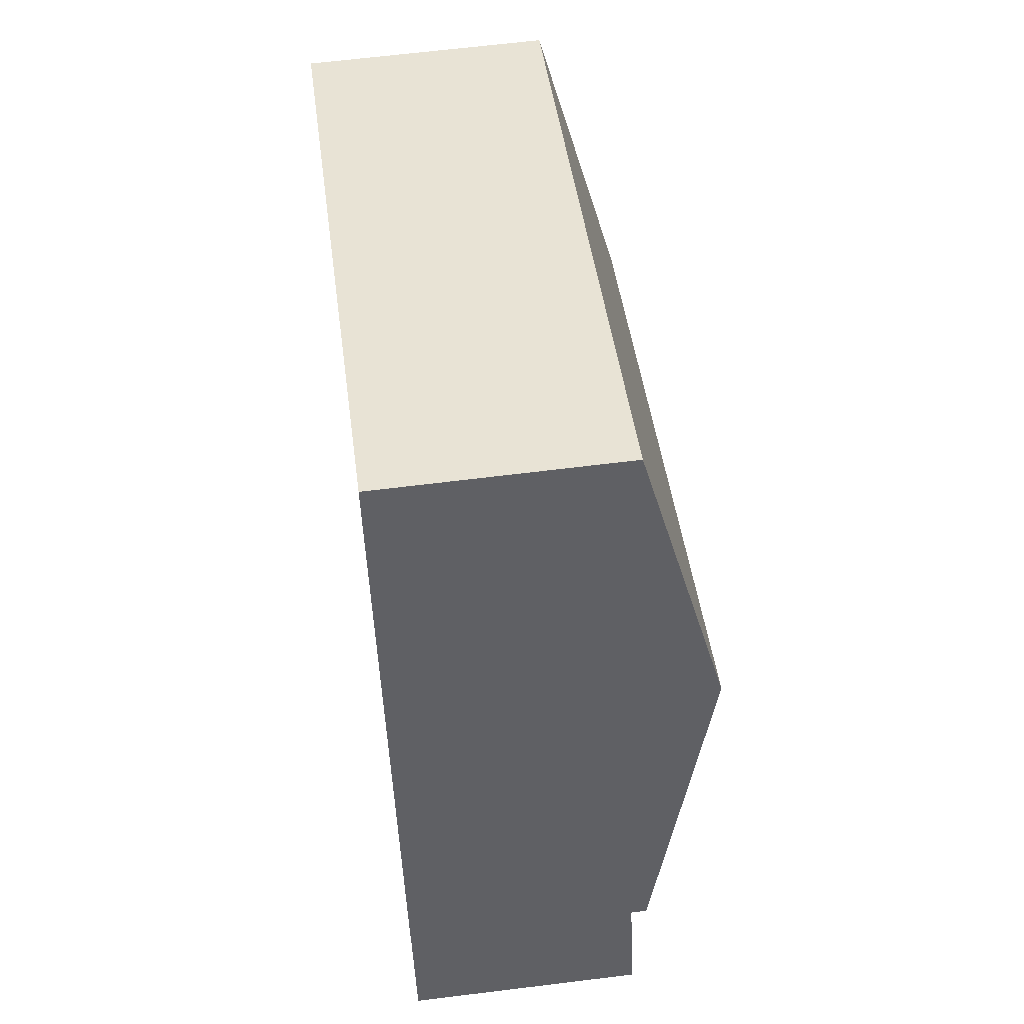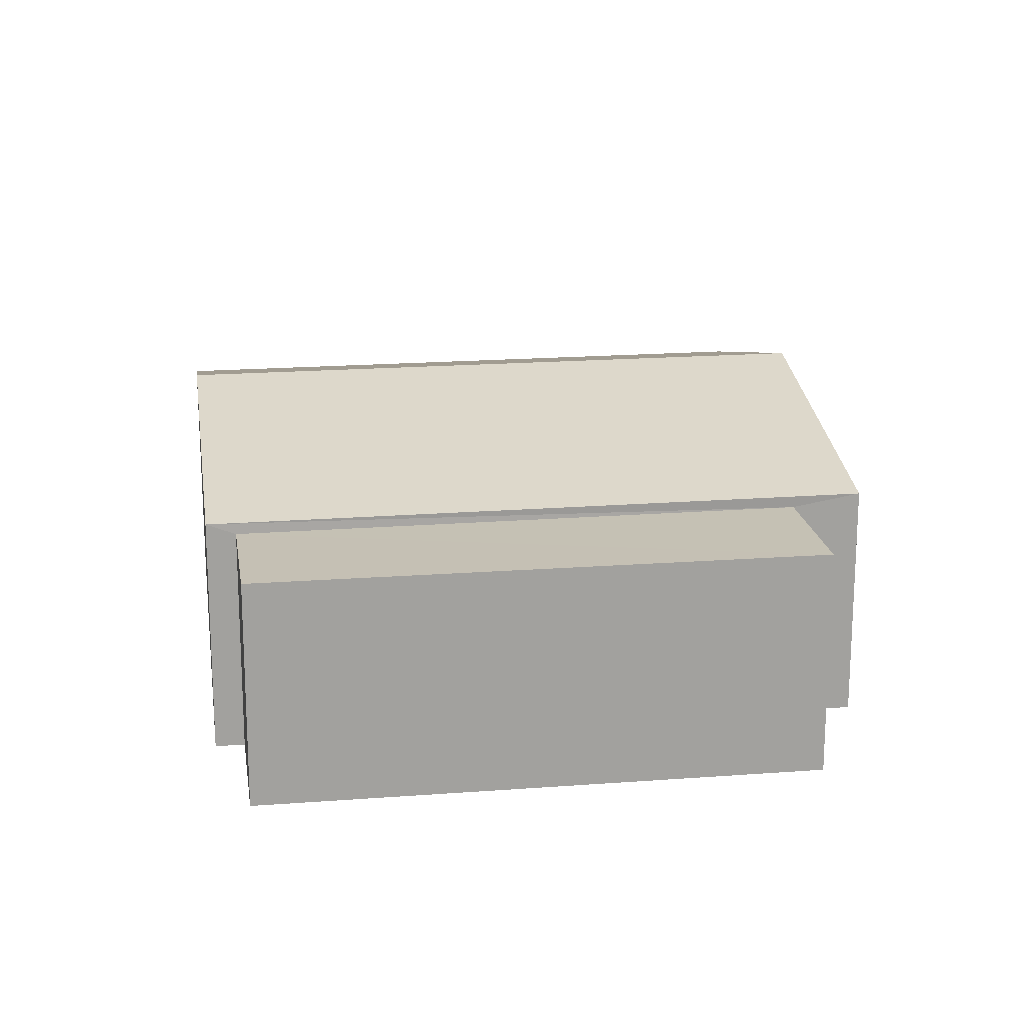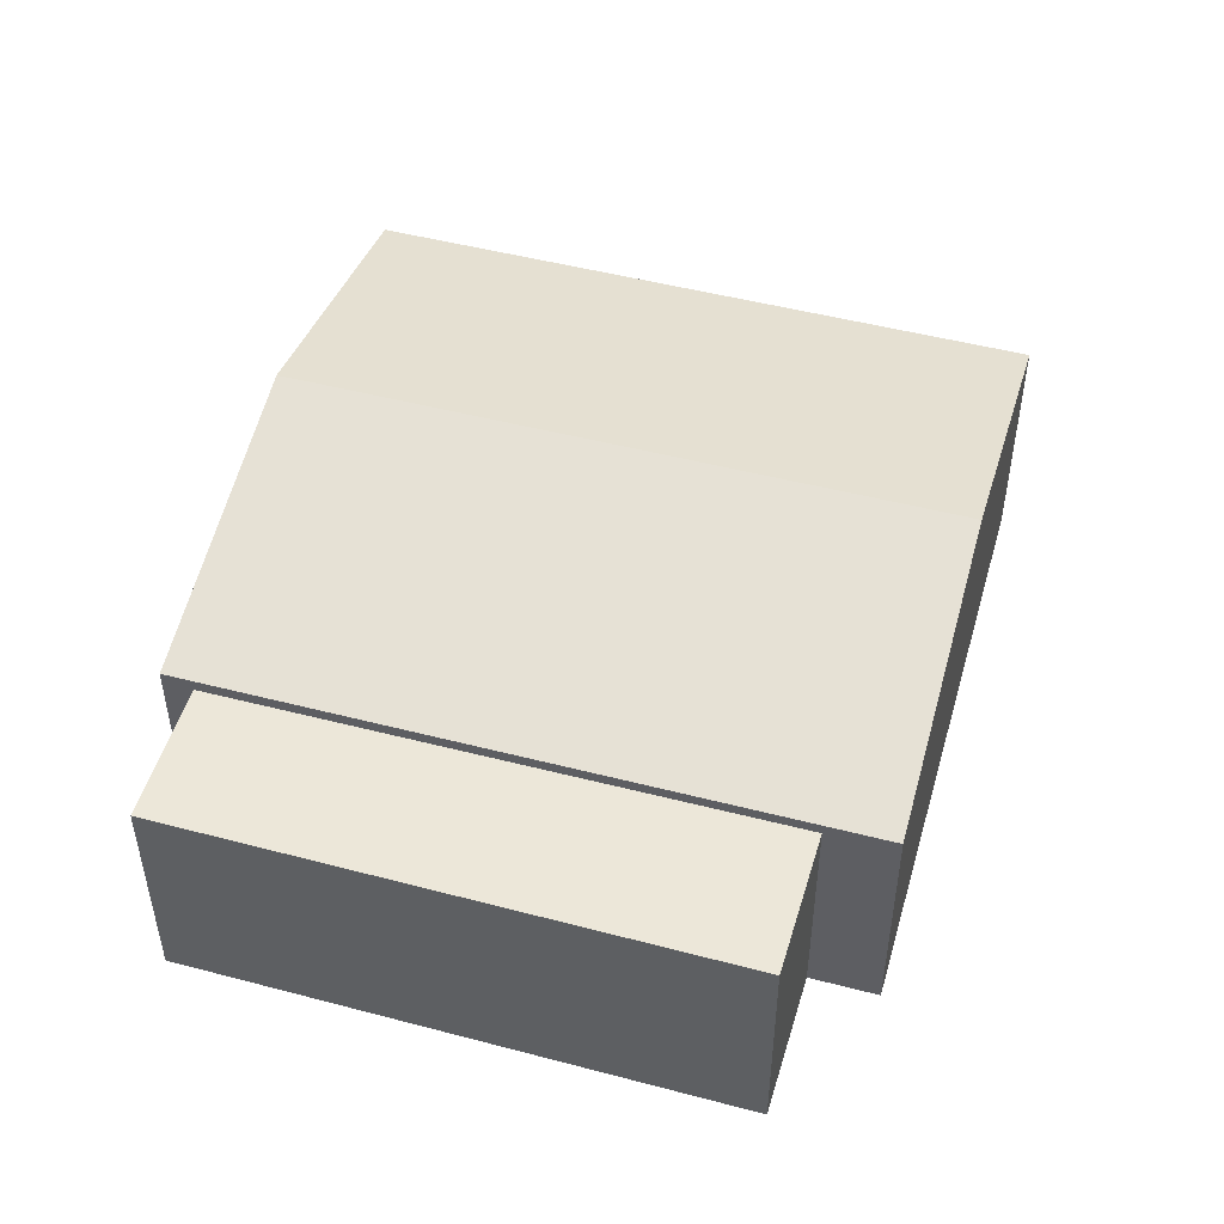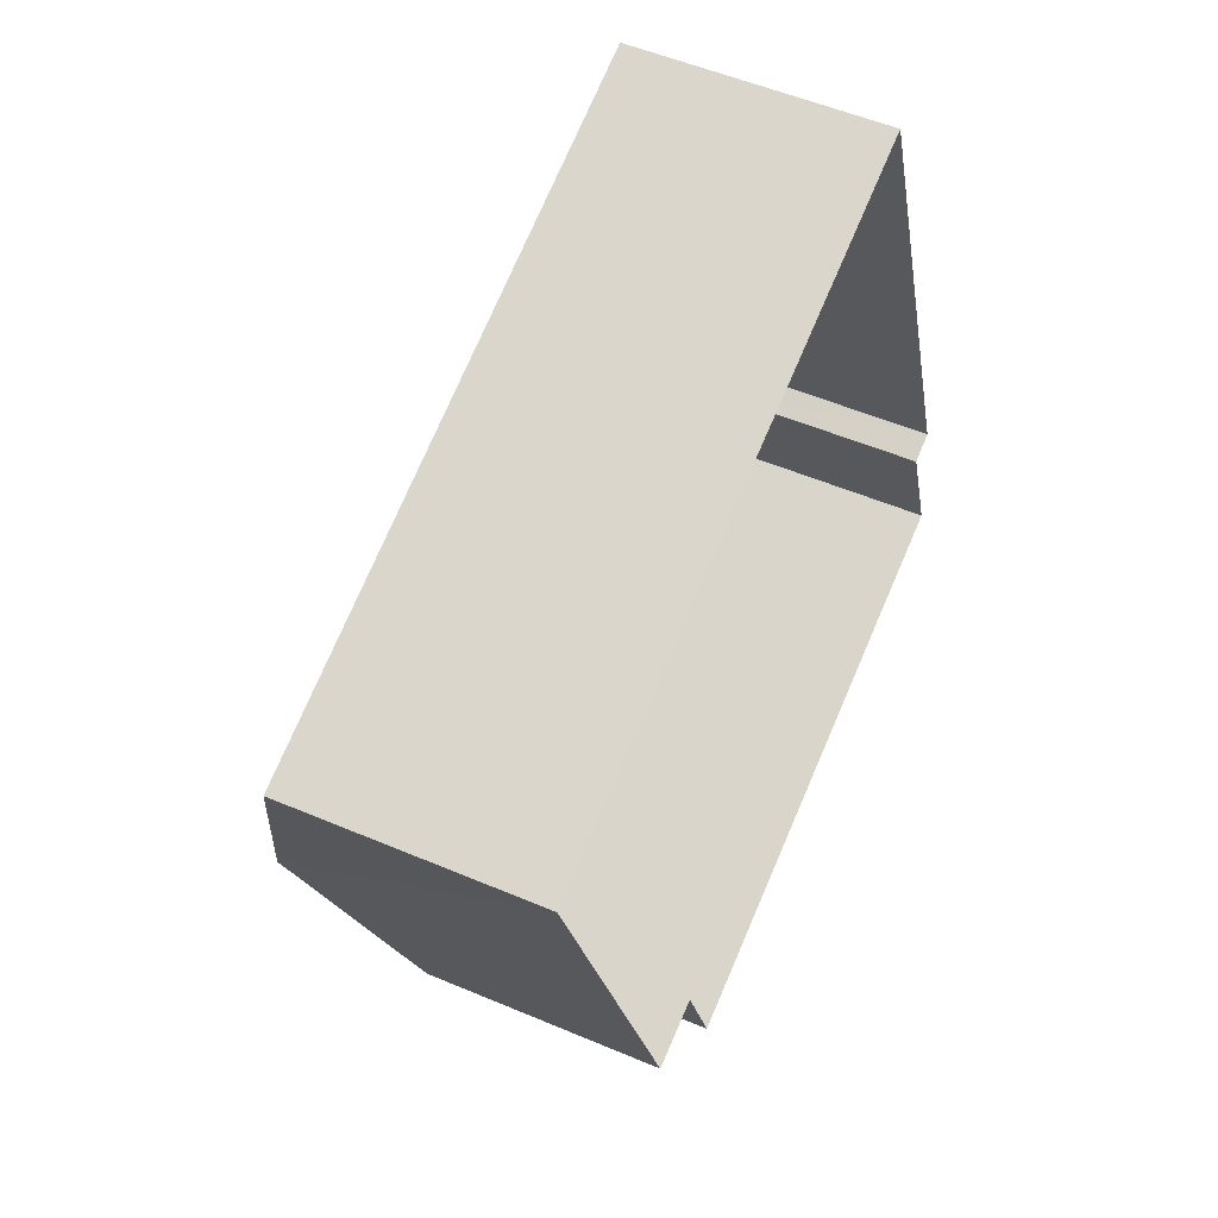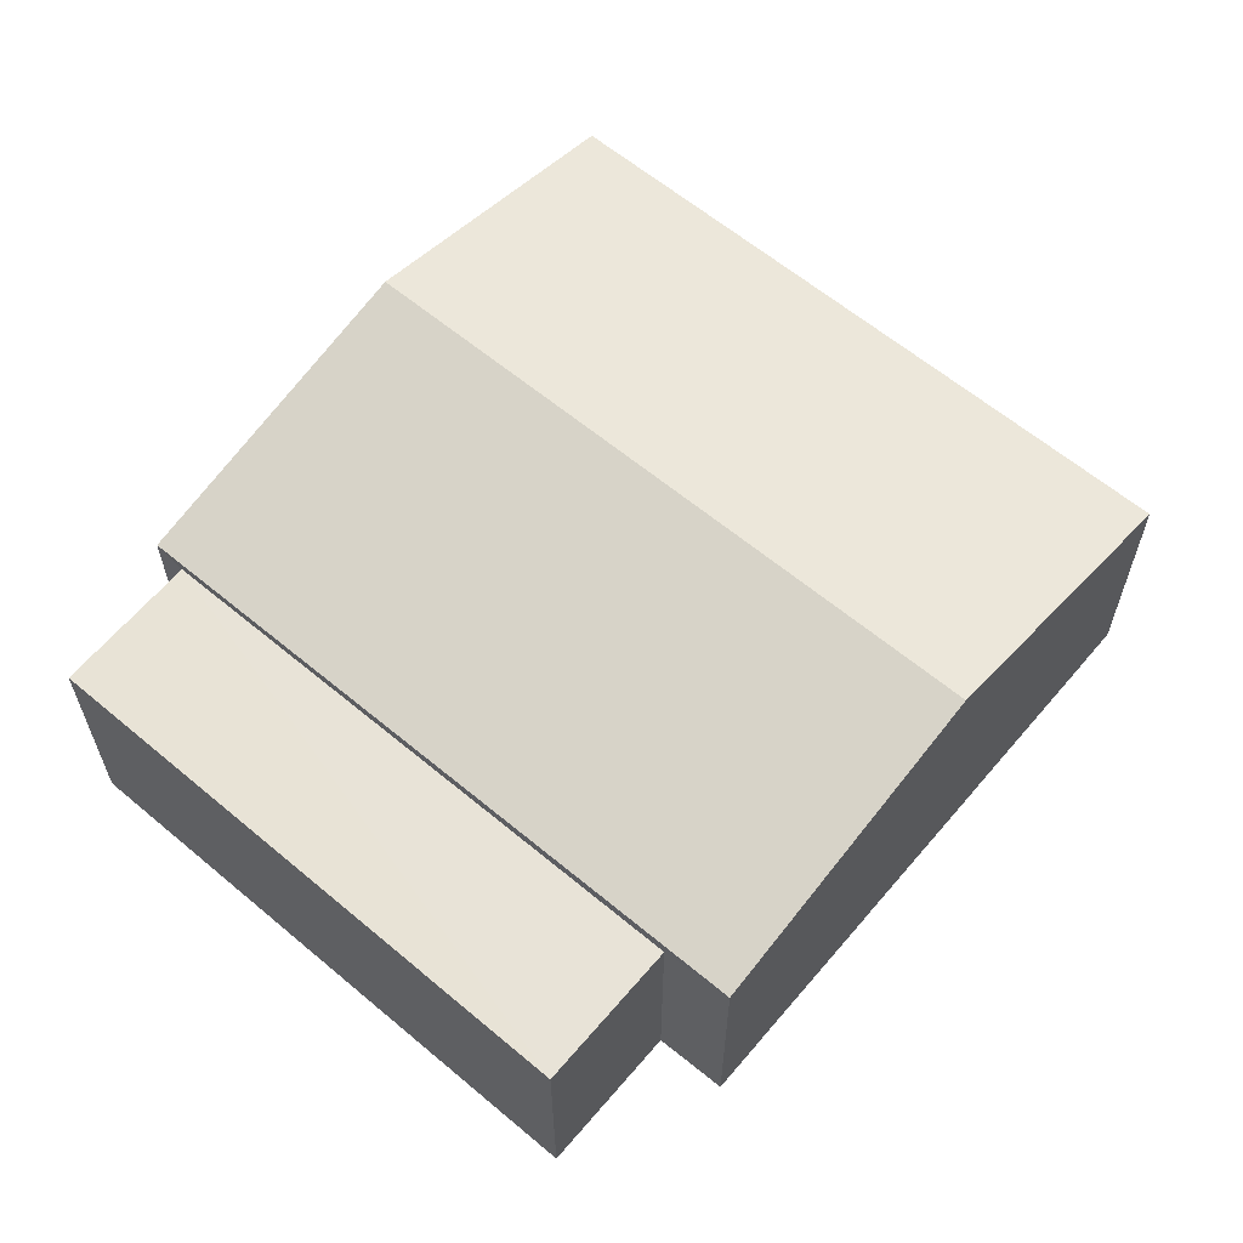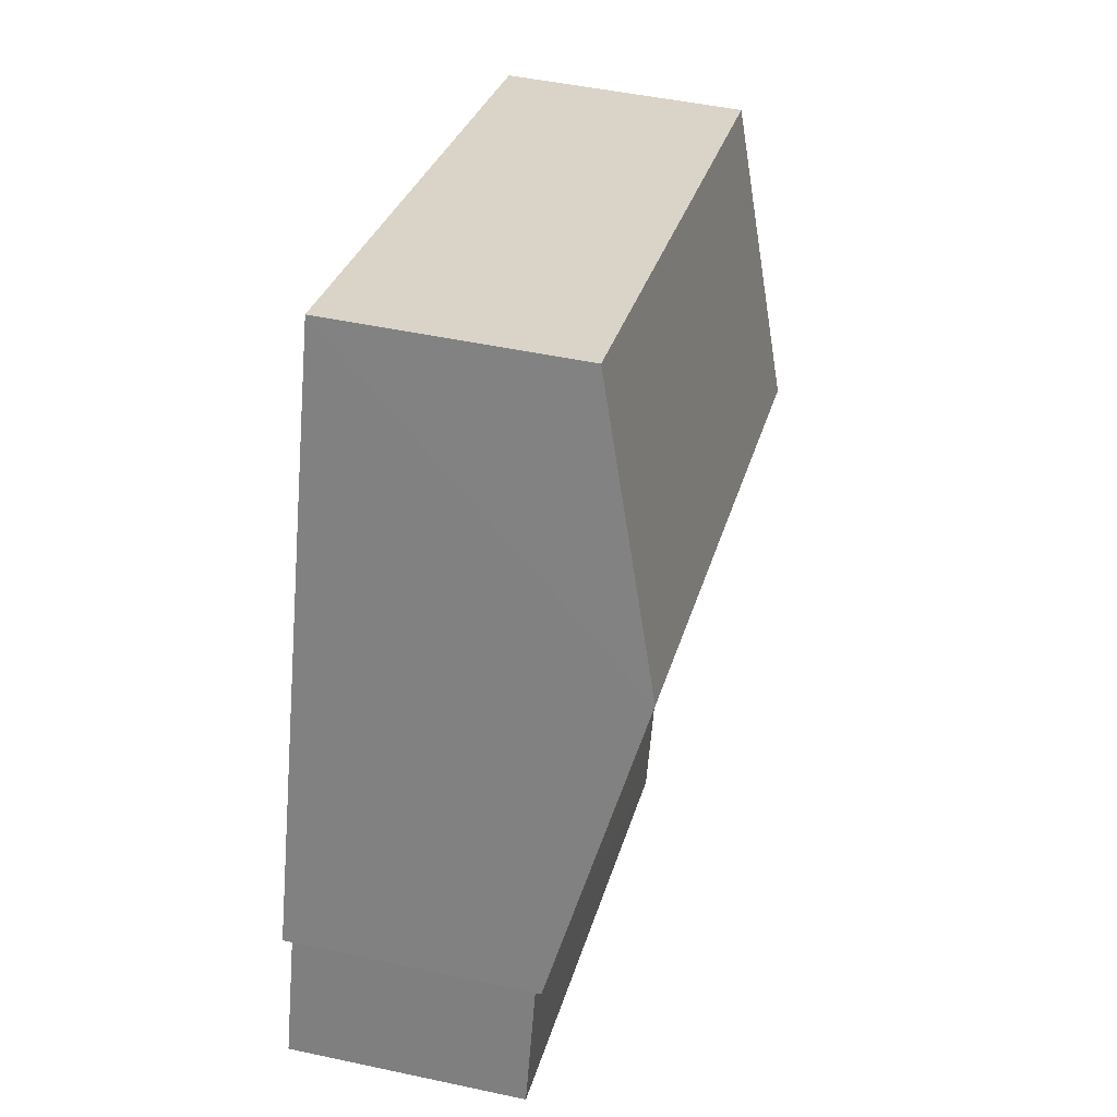
<metadata>
{"format":"obj","ext":"obj","renderer":"f3d","projection":"perspective","resolution":1024,"background":"white","views":[{"elev":61.9,"azim":-97.4,"up":"+Y"},{"elev":18.3,"azim":-28.0,"up":"+Z"},{"elev":50.0,"azim":-3.5,"up":"+Z"},{"elev":52.5,"azim":114.7,"up":"+Y"},{"elev":62.3,"azim":20.8,"up":"+Z"},{"elev":46.9,"azim":-76.3,"up":"+Y"}]}
</metadata>
<code>
v -2.199e+05 -1.248e+05 13.69
v -2.199e+05 -1.248e+05 13.69
v -2.199e+05 -1.248e+05 13.69
v -2.199e+05 -1.248e+05 13.69
v -2.199e+05 -1.248e+05 13.69
v -2.199e+05 -1.248e+05 13.69
v -2.199e+05 -1.248e+05 13.69
v -2.199e+05 -1.248e+05 13.69
v -2.199e+05 -1.248e+05 16.64
v -2.199e+05 -1.248e+05 16.64
v -2.199e+05 -1.248e+05 16.64
v -2.199e+05 -1.248e+05 16.64
v -2.199e+05 -1.248e+05 16.78
v -2.199e+05 -1.248e+05 16.78
v -2.199e+05 -1.248e+05 17.7
v -2.199e+05 -1.248e+05 17.7
v -2.199e+05 -1.248e+05 16.78
v -2.199e+05 -1.248e+05 16.78
f 1 2 3
f 3 2 4
f 5 4 6
f 6 2 7
f 6 7 8
f 4 2 6
f 9 10 11
f 12 9 11
f 13 14 15
f 16 13 15
f 17 18 16
f 15 17 16
f 11 8 7
f 11 10 8
f 18 3 4
f 18 17 3
f 2 11 7
f 2 12 11
f 14 1 15
f 1 3 15
f 3 17 15
f 2 1 12
f 1 14 12
f 6 9 5
f 12 14 13
f 9 12 13
f 5 9 13
f 6 8 10
f 9 6 10
f 18 4 16
f 4 5 16
f 5 13 16

</code>
